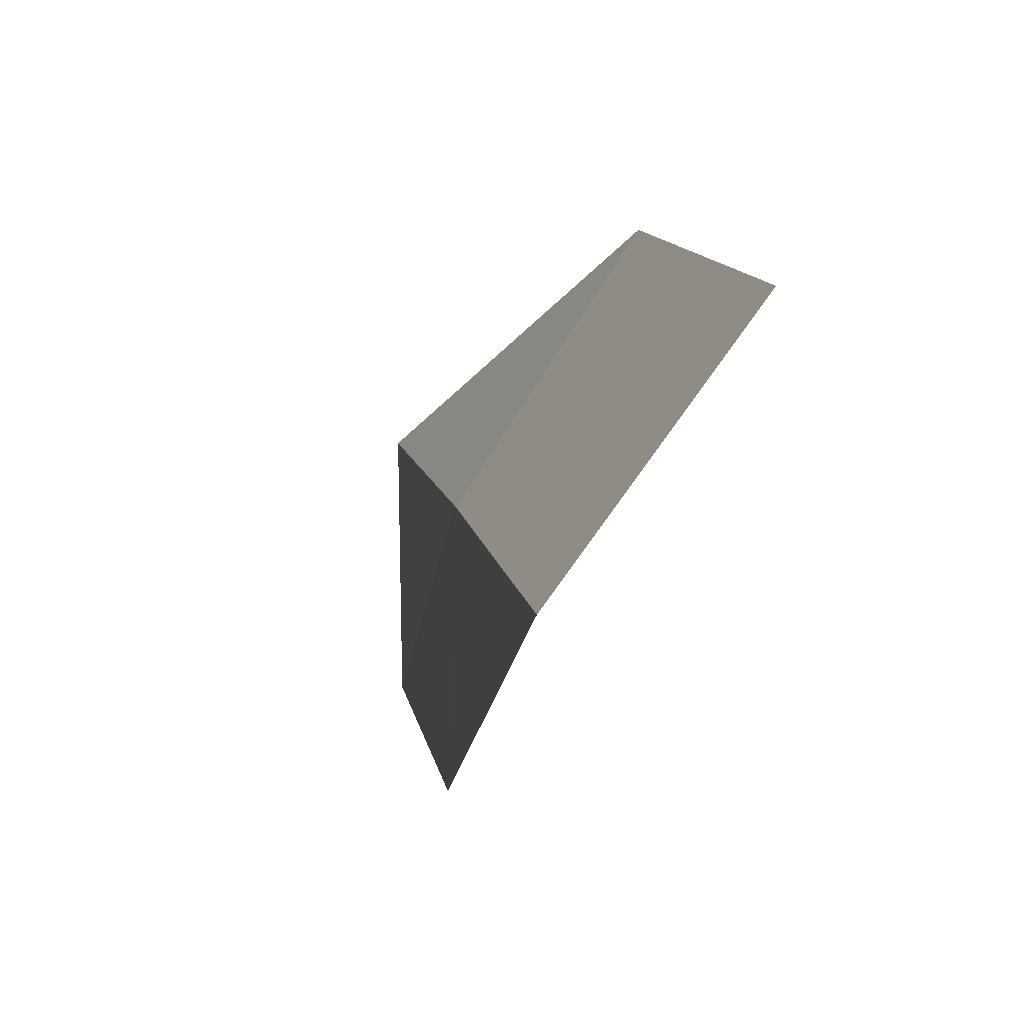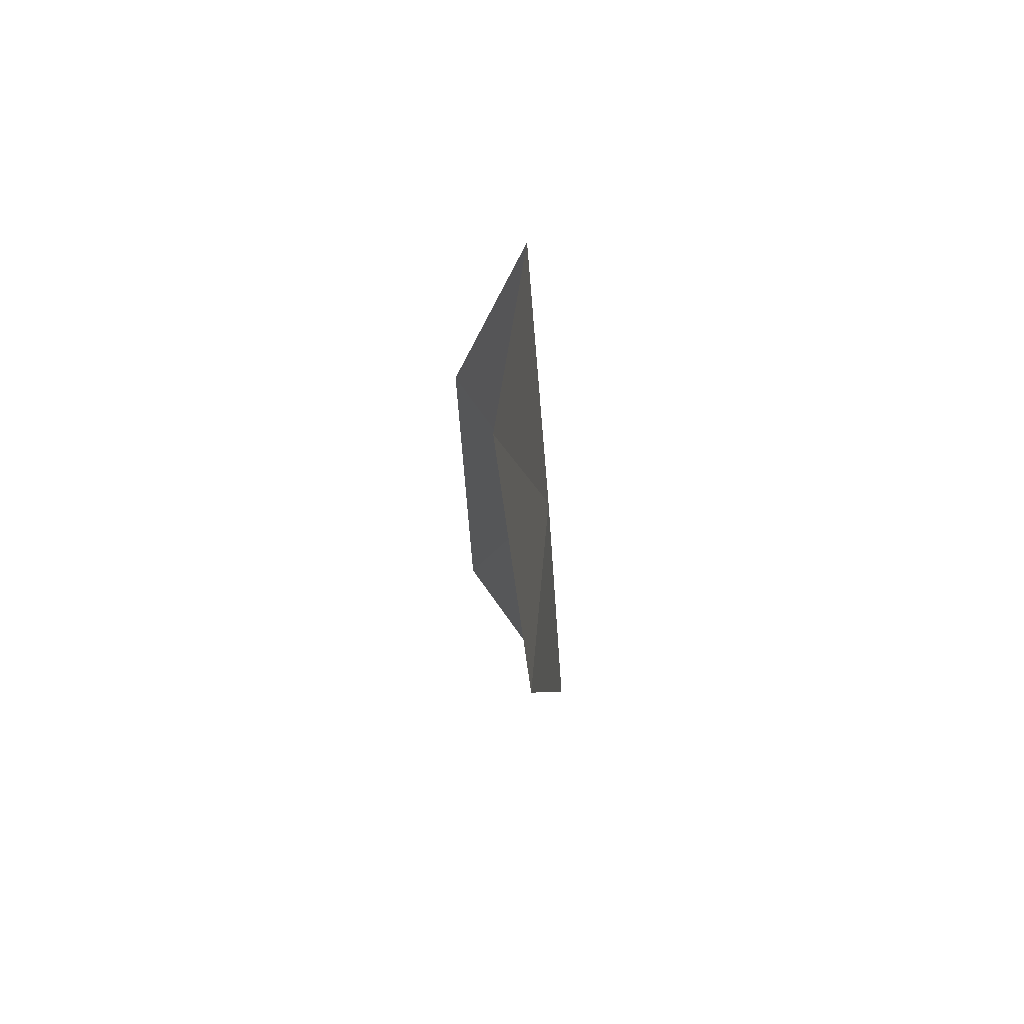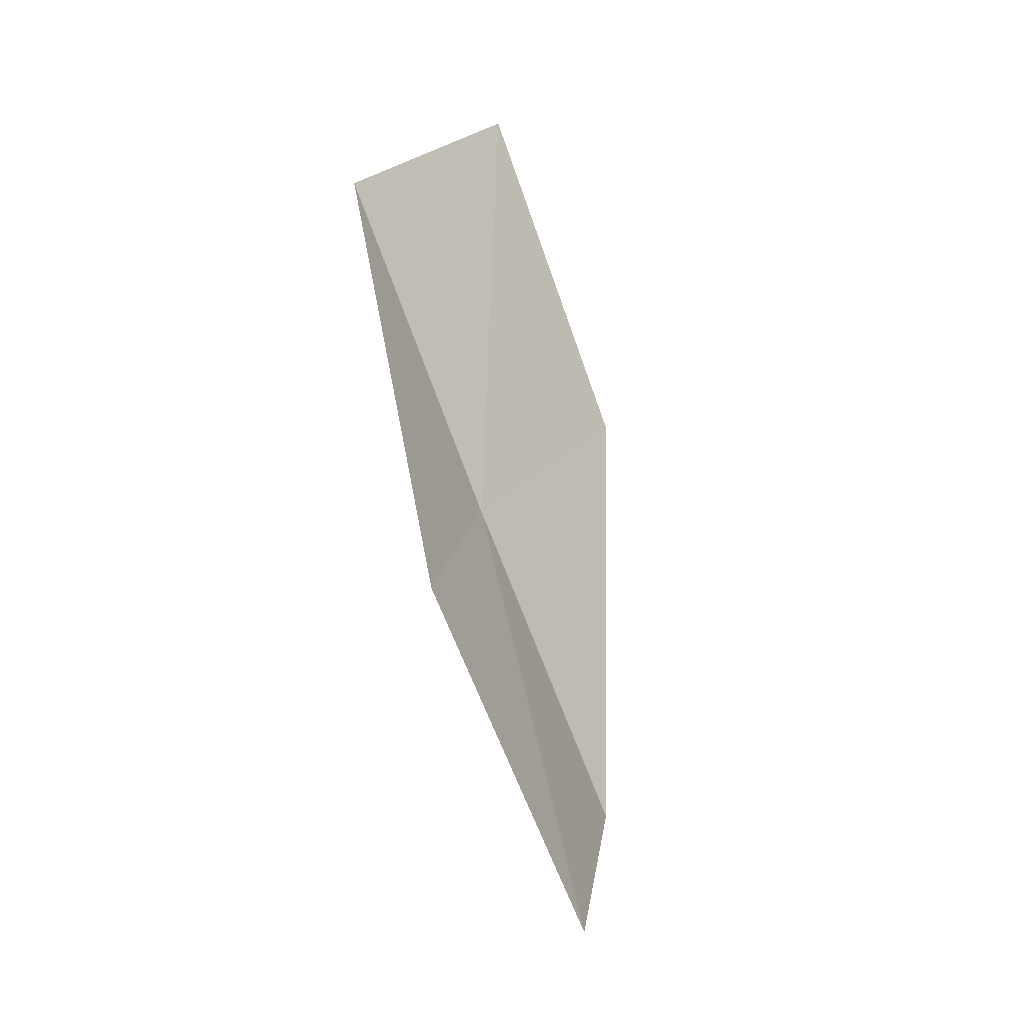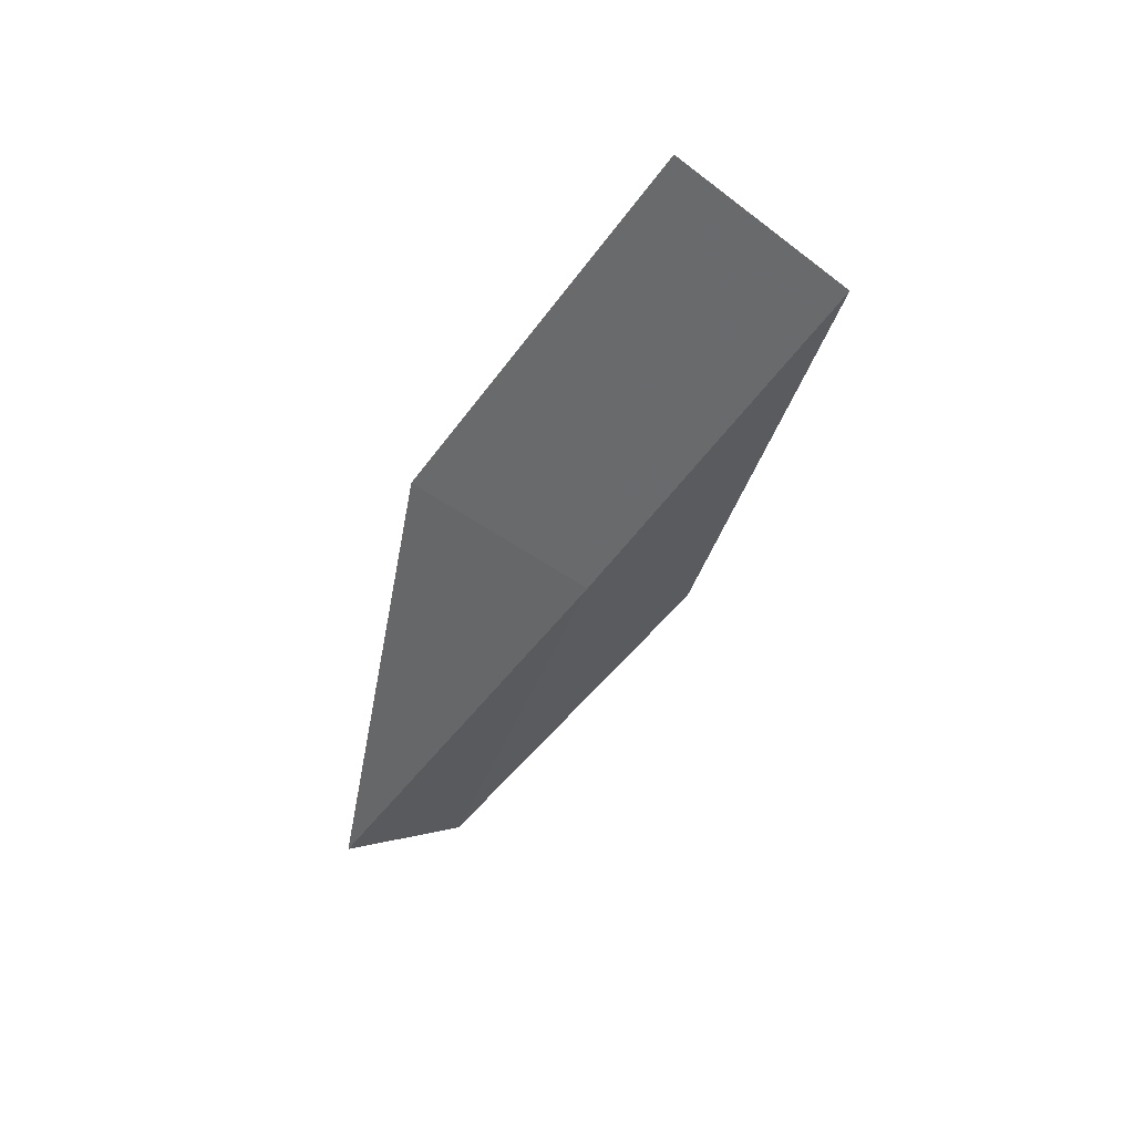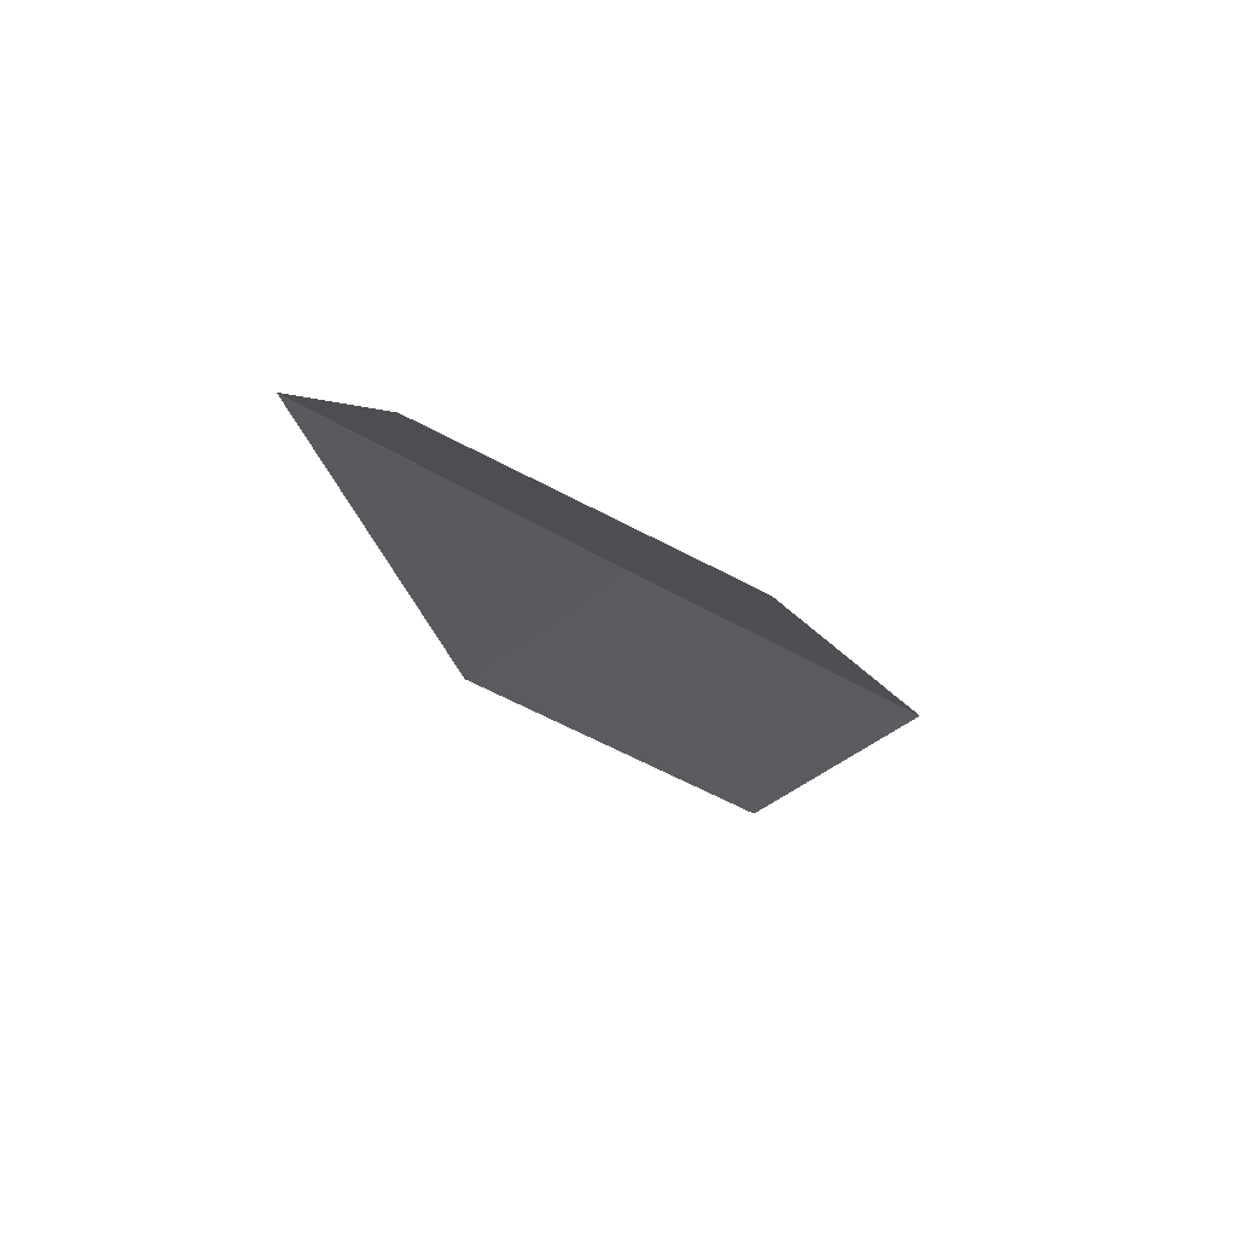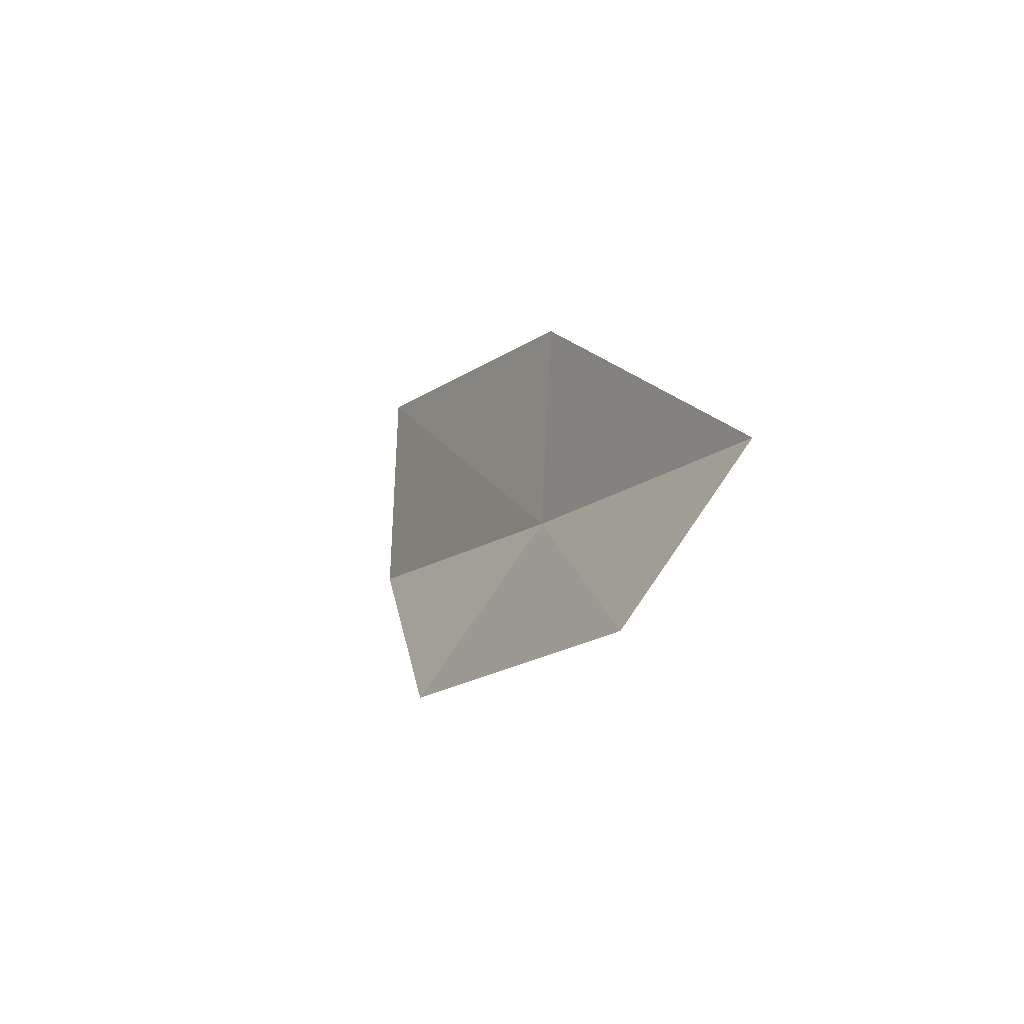
<metadata>
{"format":"obj","ext":"obj","renderer":"f3d","projection":"perspective","resolution":1024,"background":"white","views":[{"elev":-39.4,"azim":154.6,"up":"+Y"},{"elev":-79.7,"azim":14.9,"up":"+Z"},{"elev":-35.3,"azim":-141.4,"up":"+Z"},{"elev":57.7,"azim":66.1,"up":"+Z"},{"elev":63.8,"azim":-73.2,"up":"+Z"},{"elev":-62.1,"azim":-30.8,"up":"+Z"}]}
</metadata>
<code>
v 36.6 5.316 9.294
v 36.92 3.467 7.729
v 36.14 4.4 10.37
v 36.27 7.116 10.9
v 35.76 6.179 11.94
v 36.21 6.259 8.009
v 36.48 4.367 6.429
f 1 3 2
f 1 4 5
f 1 5 3
f 1 7 6
f 1 2 7
f 1 6 4

</code>
